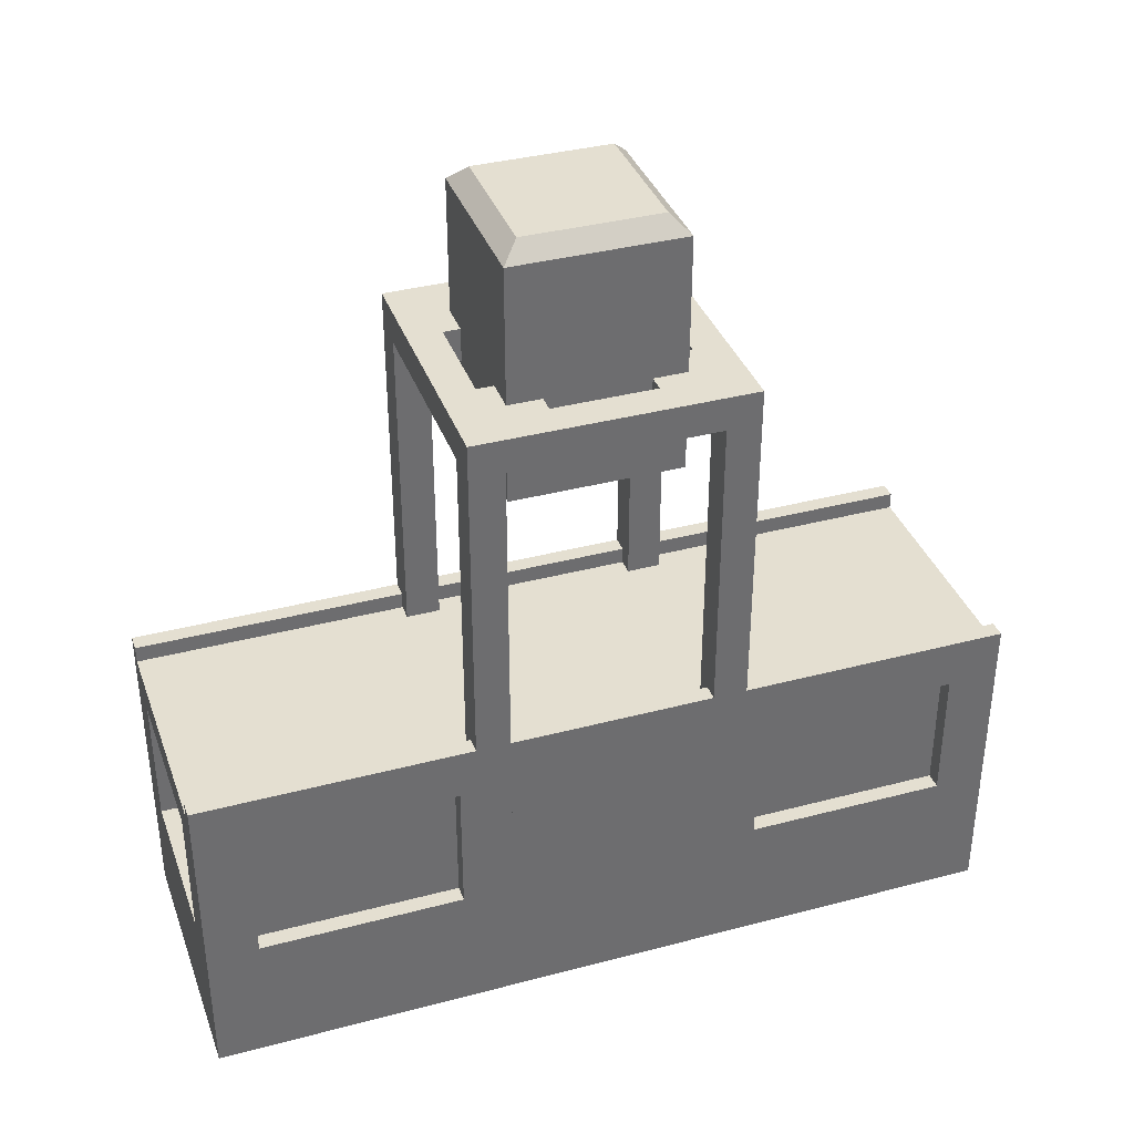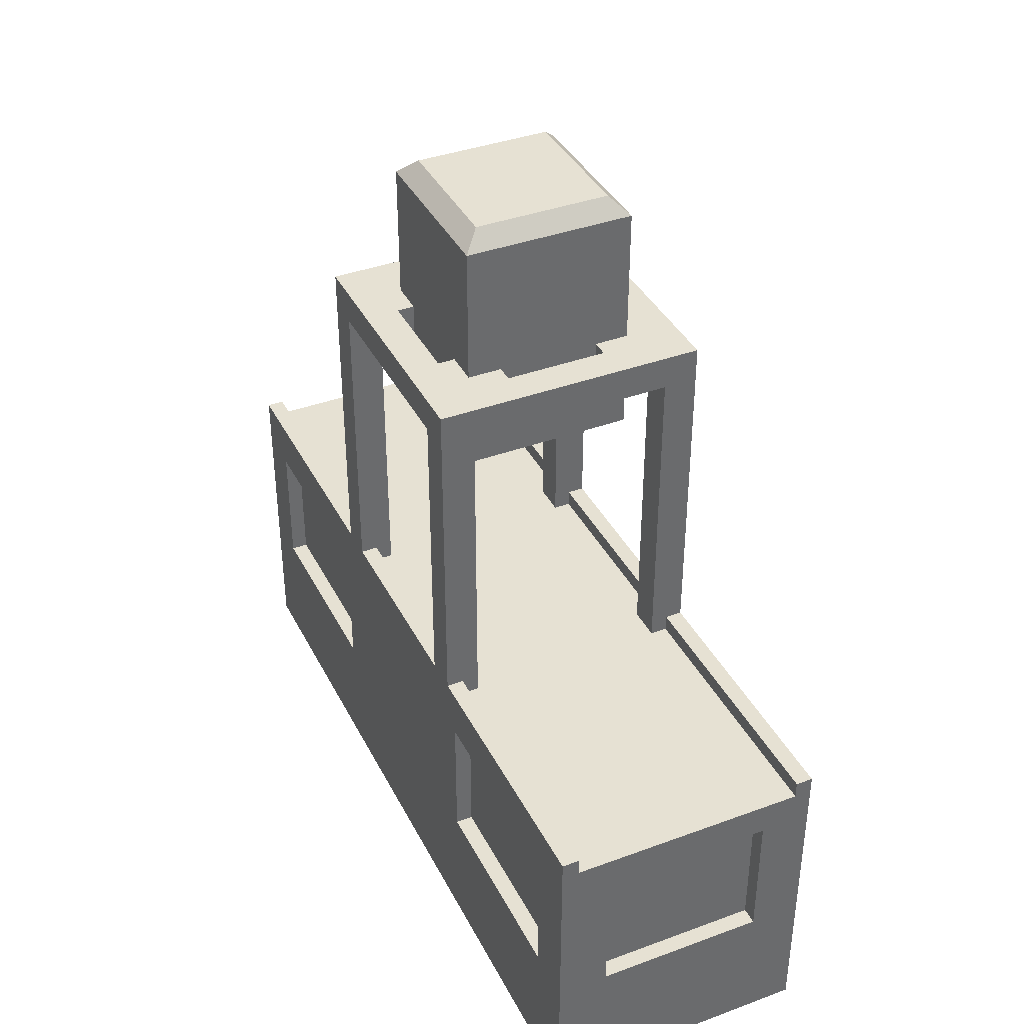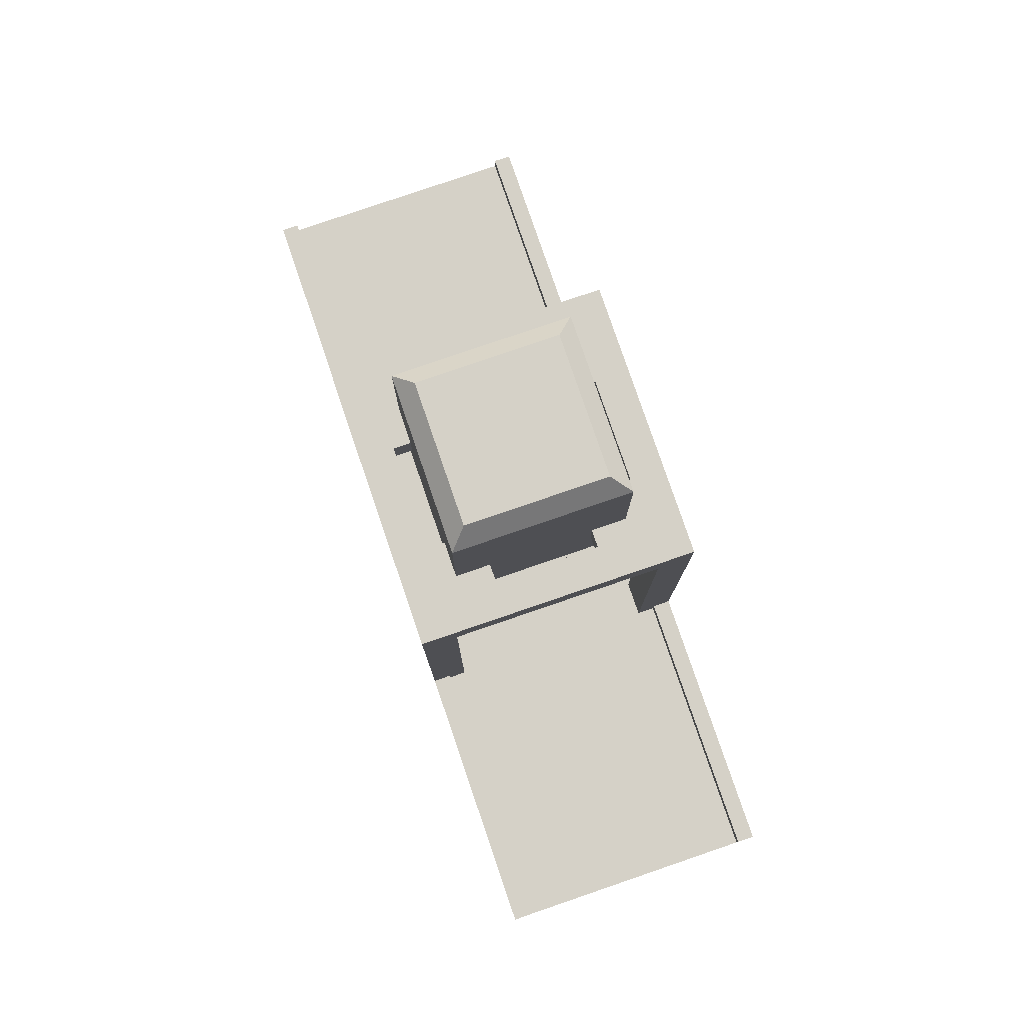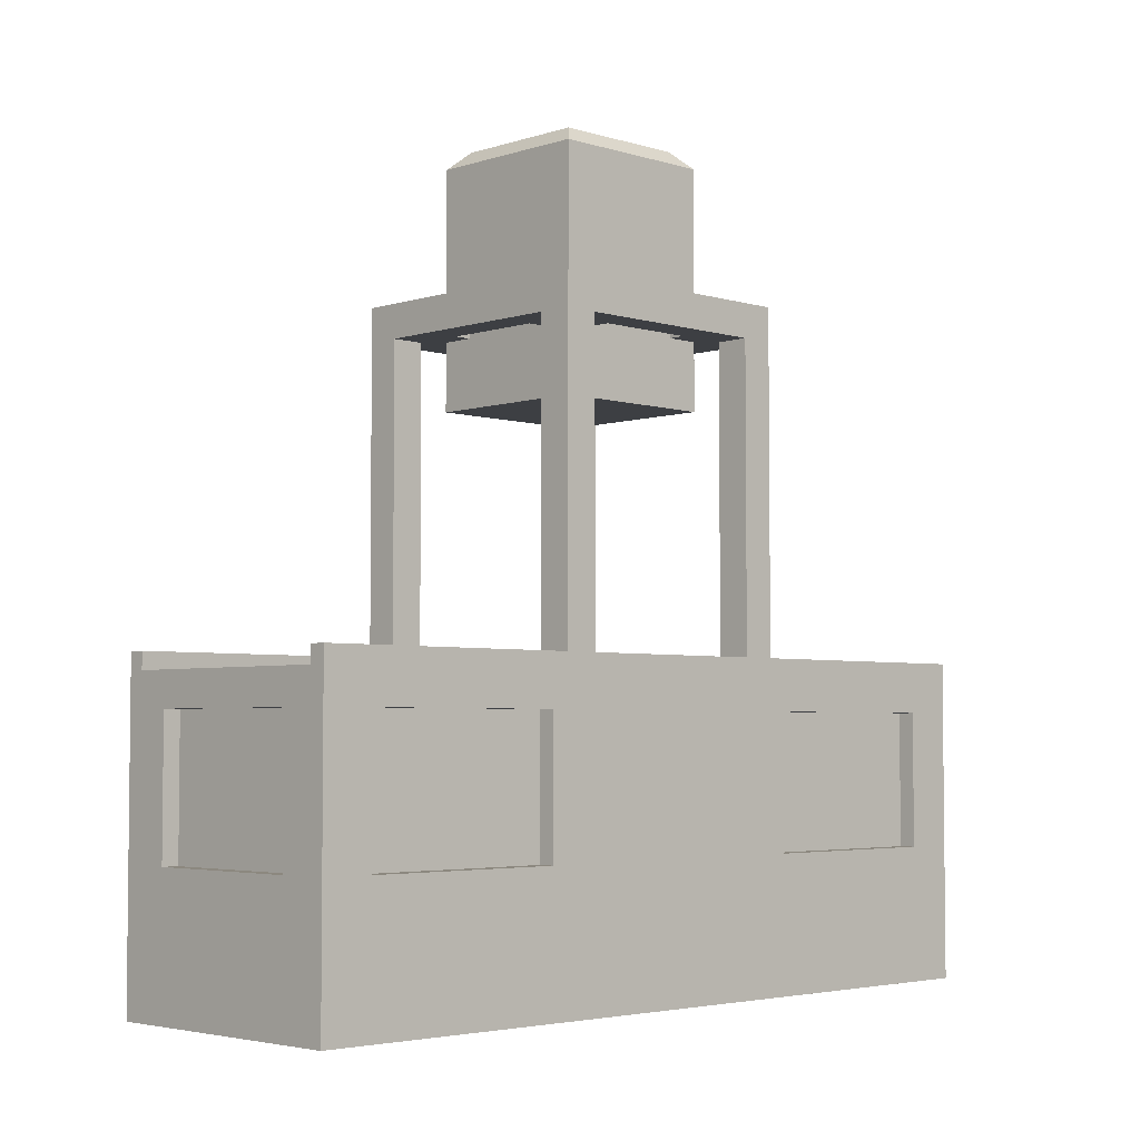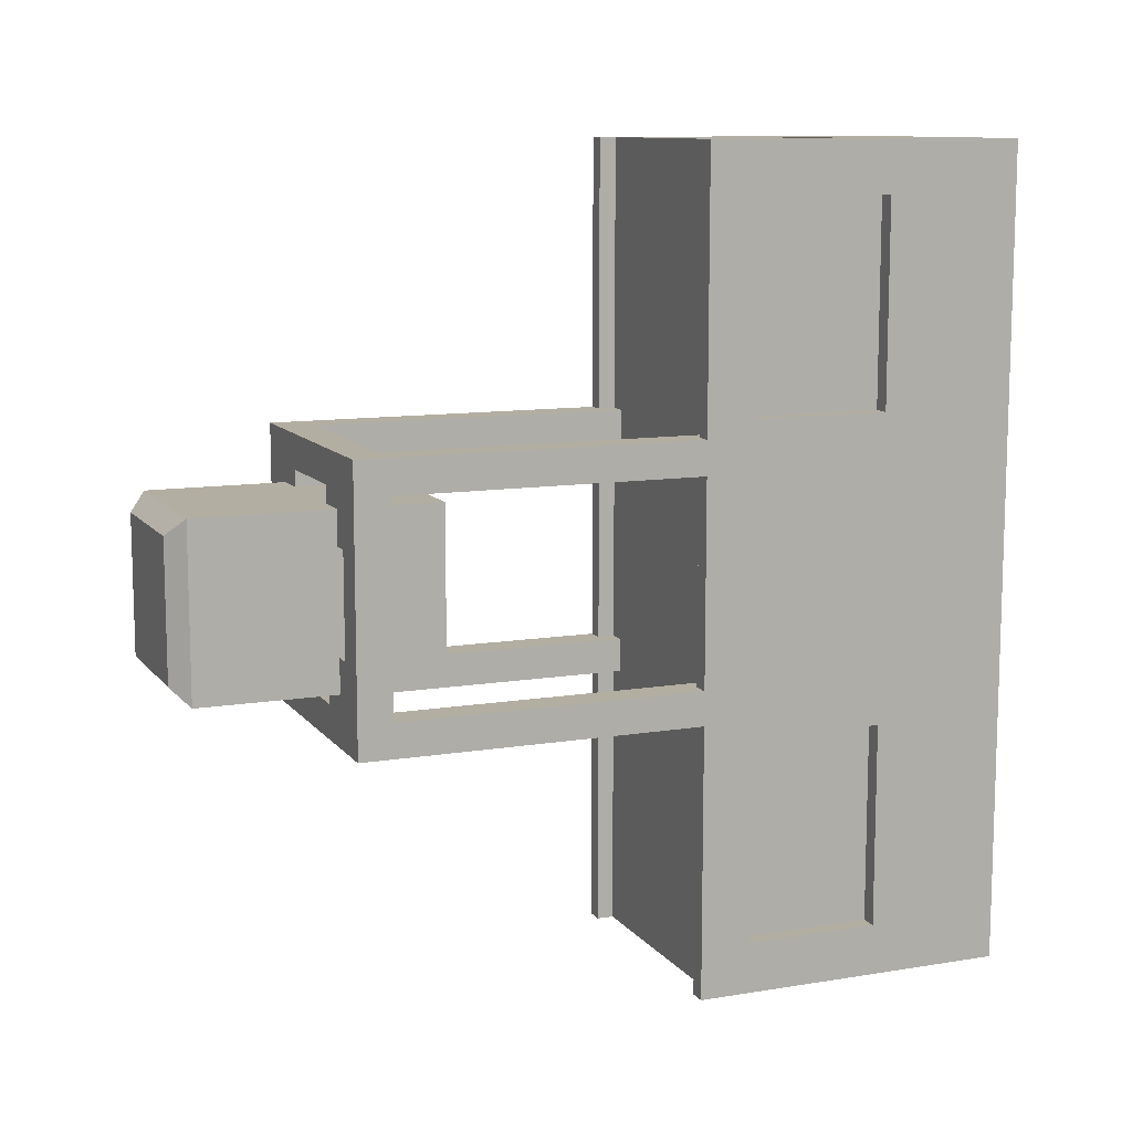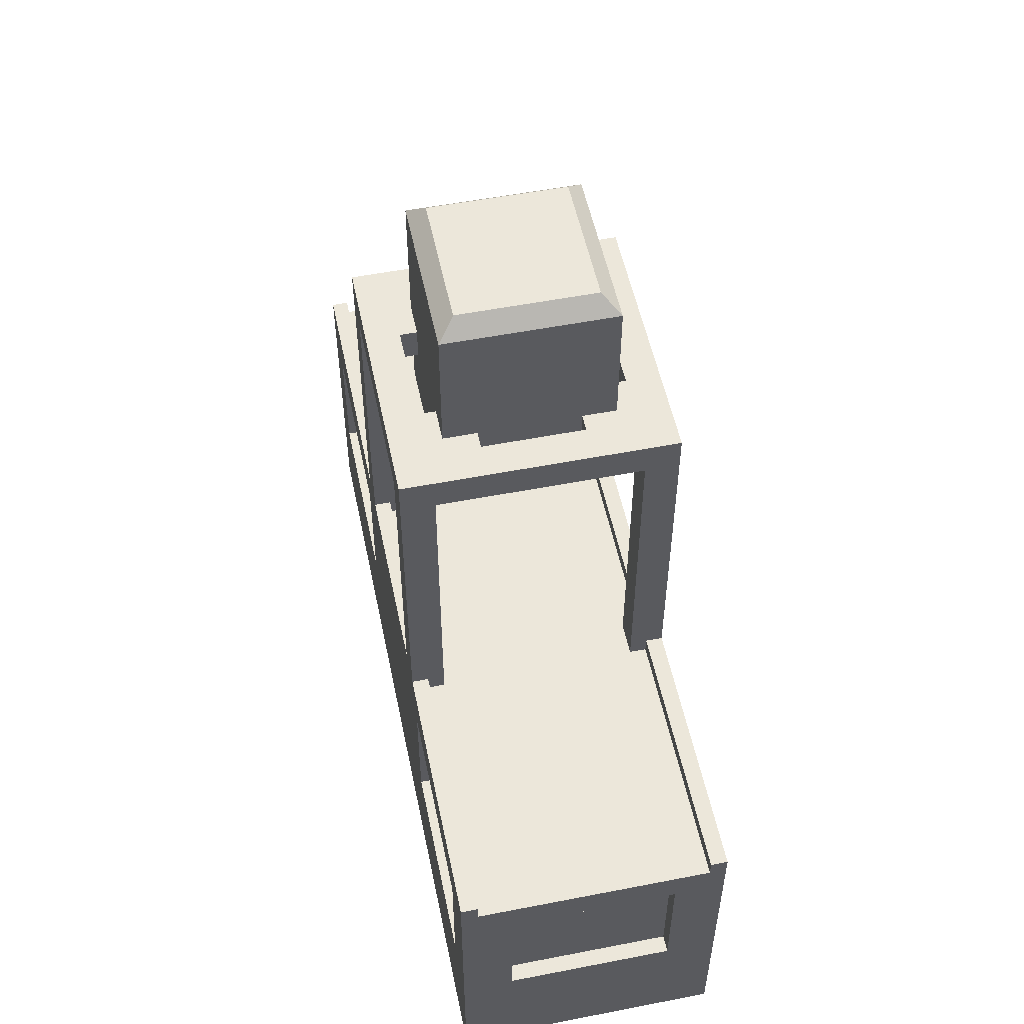
<metadata>
{"format":"obj","ext":"obj","renderer":"f3d","projection":"perspective","resolution":1024,"background":"white","views":[{"elev":36.7,"azim":-108.9,"up":"+Y"},{"elev":38.7,"azim":-24.8,"up":"+Y"},{"elev":79.7,"azim":161.1,"up":"+Y"},{"elev":-4.0,"azim":45.7,"up":"+Y"},{"elev":10.8,"azim":-112.2,"up":"+Z"},{"elev":53.8,"azim":-11.7,"up":"+Y"}]}
</metadata>
<code>
o conveyors
v 0.0625 0.125 -1
v 0.9375 0.125 -1
v 0.9375 0 -1
v 0.0625 0 -1
v 0.0625 0.125 0
v 0.9375 0.125 0
v 0.0625 0.125 2
v 0.0625 -0 2
v 0.9375 -0 2
v 0.9375 0.125 2
v 0.0625 0.125 1
v 0.9375 0.125 1
f 1 2 3 4
f 1 5 6 2
f 7 8 9 10
f 5 11 12 6
f 11 7 10 12
o base
v 0 0 -1
v 0 -0.5 -1
v 0 -0.5 -0.8125
v 0 0 -0.8125
v 0 -0 1.062
v 0 -0.5 1.062
v 0.1875 -0.5 1.062
v 0.1875 -0 1.062
v 0 0.1875 2
v 0.0625 0.1875 2
v 0.0625 0.1875 -1
v 0 0.1875 -1
v 0.1875 0 -1
v 0.1875 -0.5 -1
v 0.8125 0 -0.9374
v 0.8125 0 -1
v 0.1875 0 -0.9374
v 0 -1 -1
v 1 -1 -1
v 1 -1 2
v 0 -1 2
v 0 -0.5 2
v 0.8125 -0 2
v 0.8125 -0 1.812
v 0.8125 -0.5 1.812
v 0.8125 -0.5 2
v 1 -0 0.875
v 1 -0.5 0.875
v 0.8125 -0.5 0.875
v 0.8125 -0 0.875
v 1 0.1875 2
v 1 0.1875 -1
v 0.9375 0.1875 -1
v 0.9375 0.1875 2
v 1 -0 1.062
v 1 -0.5 1.062
v 0.8125 -0 1.062
v 0.8125 -0.5 1.062
v 0 0 -0.0625
v 0.1875 0 -0.0625
v 0.1875 -0.5 -0.0625
v 0 -0.5 -0.0625
v 0 -0.5 1.812
v 0.0625 -0.5 1.812
v 0.0625 -0.5 -0.8125
v 0.1875 -0.5 -0.8125
v 0.1875 0 -0.8125
v 0.0625 -0 1.812
v 0.0625 0 -0.8125
v 0 -0 2
v 0 -0 1.812
v 0.1875 -0 1.812
v 0.1875 -0.5 1.812
v 0.1875 1.938 0.8125
v 0.8125 1.938 0.8125
v 0.75 2 0.75
v 0.25 2 0.75
v 0.0625 0 -1
v 0.0625 0.125 2
v 0.0625 0.125 -1
v 0.0625 -0 2
v 0 0.125 0.125
v 0.125 0.125 0.125
v 0.125 1.312 0.125
v 0 1.312 0.125
v 1 0.125 0.125
v 1 1.312 0.125
v 0.875 1.312 0.125
v 0.875 0.125 0.125
v 0.875 0.125 1
v 0.875 1.312 1
v 0.875 1.312 0.875
v 0.875 0.125 0.875
v 0.6875 1.438 0.125
v 0.3125 1.438 0.125
v 0.3125 1.312 0.125
v 0.6875 1.312 0.125
v 0 0.1875 0
v 0 0.1875 0.125
v 0 1.438 0
v 0 1.438 1
v 0 1.312 0.875
v 0 0.1875 0.875
v 0 0.1875 1
v 1 1.438 1
v 0.125 1.312 1
v 0.875 1.438 0.875
v 0.125 1.438 0.875
v 1 1.438 0
v 1 0.1875 0.125
v 1 0.1875 0
v 0.6875 1.438 0.1875
v 0.6875 1.312 0.1875
v 0.8125 1.312 0.1875
v 0.8125 1.438 0.1875
v 0.875 0.125 0
v 0.875 1.312 0
v 0.875 1.438 0.125
v 0.125 1.438 0.125
v 1 0.1875 1
v 1 0.1875 0.875
v 1 1.312 0.875
v 0.125 1.312 0
v 0.125 0.125 0
v 0 0.125 0
v 0.125 0.125 1
v 0.125 0.125 0.875
v 0.125 1.312 0.875
v 0.8125 1.312 0.6875
v 0.8125 1.438 0.6875
v 0.875 1.438 0.6875
v 0.875 1.312 0.6875
v 0.8125 1.312 0.8125
v 0.8125 1.438 0.8125
v 0.875 1.438 0.3125
v 0.8125 1.438 0.3125
v 0.8125 1.312 0.3125
v 0.875 1.312 0.3125
v 0.1875 1.438 0.3125
v 0.1875 1.438 0.1875
v 0.125 1.438 0.3125
v 0.125 1.438 0.6875
v 0.125 1.312 0.6875
v 0.125 1.312 0.3125
v 0.1875 1.312 0.3125
v 0.1875 1.438 0.6875
v 0.1875 1.312 0.6875
v 0.6875 1.312 0.8125
v 0.6875 1.312 0.875
v 1 0.125 0
v 1 0.125 0.875
v 0.3125 1.312 0.1875
v 0.3125 1.438 0.1875
v 0.1875 1.312 0.1875
v 0.3125 1.312 0.8125
v 0.3125 1.312 0.875
v 0.1875 1.312 0.8125
v 0.6875 1.438 0.8125
v 0.6875 1.438 0.875
v 0.1875 1.438 0.8125
v 0.3125 1.438 0.8125
v 0.3125 1.438 0.875
v 0 0.125 1
v 1 0.125 1
v 0 0.125 0.875
v 0.8125 1.938 0.1875
v 0.8125 1.062 0.1875
v 0.1875 1.062 0.1875
v 0.1875 1.938 0.1875
v 0.1875 1.062 0.8125
v 0.8125 1.062 0.8125
v 0.75 2 0.25
v 0.25 2 0.25
v 1 0 -0.0625
v 1 -0.5 -0.0625
v 0.8125 -0.5 -0.0625
v 0.8125 0 -0.0625
v 1 -0 0.125
v 1 -0.5 0.125
v 0.8125 -0 0.125
v 0.8125 -0.5 0.125
v 1 -0.5 1.812
v 1 -0.5 -0.8125
v 0.9375 -0.5 -0.8125
v 0.9375 -0.5 1.812
v 1 0 -0.8125
v 0.8125 0 -0.8125
v 0.8125 -0.5 -0.8125
v 0.9375 0 -0.8125
v 0.9375 -0 1.812
v 1 -0 1.812
v 0.9375 0 -1
v 1 0 -1
v 1 -0 2
v 0.9375 0.125 -1
v 0.9375 0.125 2
v 0.9375 -0 2
v 1 -0.5 2
v 0.8125 -0.5 1.937
v 0.1875 -0.5 1.937
v 0.1875 -0.5 2
v 0.8125 -0.5 -1
v 0.8125 -0.5 -0.9374
v 0.1875 -0.5 -0.9374
v 0.1875 -0 2
v 0.8125 -0 1.937
v 0.1875 -0 1.937
v 0 -0.5 0.875
v 0 -0 0.875
v 0 -0 0.125
v 0 -0.5 0.125
v 1 -0.5 -1
v 0.1875 -0 0.875
v 0.1875 -0.5 0.875
v 0.1875 -0.5 0.125
v 0.1875 -0 0.125
v 0.1875 0 -0.9374
v 0.1875 -0.5 -0.9374
v 0.8125 0 -0.9374
v 0.8125 -0.5 -0.9374
f 13 14 15 16
f 17 18 19 20
f 21 22 23 24
f 13 25 26 14
f 27 28 25 29
f 30 31 32 33
f 34 14 30 33
f 35 36 37 38
f 39 40 41 42
f 43 44 45 46
f 47 48 40 39
f 47 49 50 48
f 51 52 53 54
f 55 56 57 15
f 16 15 58 59
f 57 56 60 61
f 62 63 55 34
f 63 64 65 55
f 63 16 61 60
f 66 67 68 69
f 70 13 24 23
f 13 62 21 24
f 22 71 72 23
f 73 22 21 62
f 74 75 76 77
f 78 79 80 81
f 82 83 84 85
f 86 87 88 89
f 90 91 77 92
f 93 94 95 96
f 83 97 93 98
f 99 100 93 97
f 101 79 102 103
f 104 105 106 107
f 108 81 80 109
f 94 93 92 77
f 101 110 99 97
f 93 100 111 92
f 105 104 86 89
f 112 113 114 97
f 110 101 92 111
f 92 115 116 117
f 115 92 101 109
f 116 115 76 75
f 118 119 120 98
f 121 122 123 124
f 122 121 125 126
f 127 128 129 130
f 123 127 130 124
f 131 132 111 133
f 133 134 135 136
f 84 83 98 120
f 122 126 99 123
f 137 131 133 136
f 80 76 115 109
f 134 138 139 135
f 94 77 76 120
f 79 114 84 80
f 79 101 97 114
f 140 125 84 141
f 121 124 84 125
f 142 108 109 101
f 143 85 84 114
f 144 145 132 146
f 87 145 144 88
f 137 136 76 146
f 144 146 76 88
f 104 107 110 86
f 147 148 120 149
f 139 149 120 135
f 150 151 99 126
f 139 138 152 149
f 140 150 126 125
f 138 134 100 152
f 129 128 107 106
f 153 152 100 154
f 145 87 111 132
f 128 127 110 107
f 131 137 146 132
f 154 151 141 148
f 147 153 154 148
f 153 147 149 152
f 151 150 140 141
f 155 118 98 93
f 97 83 82 156
f 157 94 120 119
f 105 89 80 106
f 129 106 80 130
f 158 159 160 161
f 67 66 162 163
f 158 164 68 67
f 161 66 69 165
f 67 163 159 158
f 164 165 69 68
f 161 165 164 158
f 159 163 162 160
f 66 161 160 162
f 166 167 168 169
f 170 171 167 166
f 170 172 173 171
f 174 175 176 177
f 178 179 180 175
f 176 181 182 177
f 183 174 37 36
f 183 182 181 178
f 184 45 44 185
f 185 44 43 186
f 46 45 187 188
f 189 186 43 46
f 190 34 33 32
f 38 191 192 193
f 195 196 26 194
f 197 193 65 64
f 62 34 193 197
f 192 191 198 199
f 35 197 199 198
f 25 59 58 26
f 28 194 180 179
f 171 170 39 40
f 200 201 202 203
f 204 31 30 14
f 185 178 175 204
f 186 35 38 190
f 186 190 174 183
f 185 204 194 28
f 17 201 200 18
f 201 205 206 200
f 202 51 54 203
f 202 203 207 208
f 204 190 32 31
f 210 209 211 212

</code>
